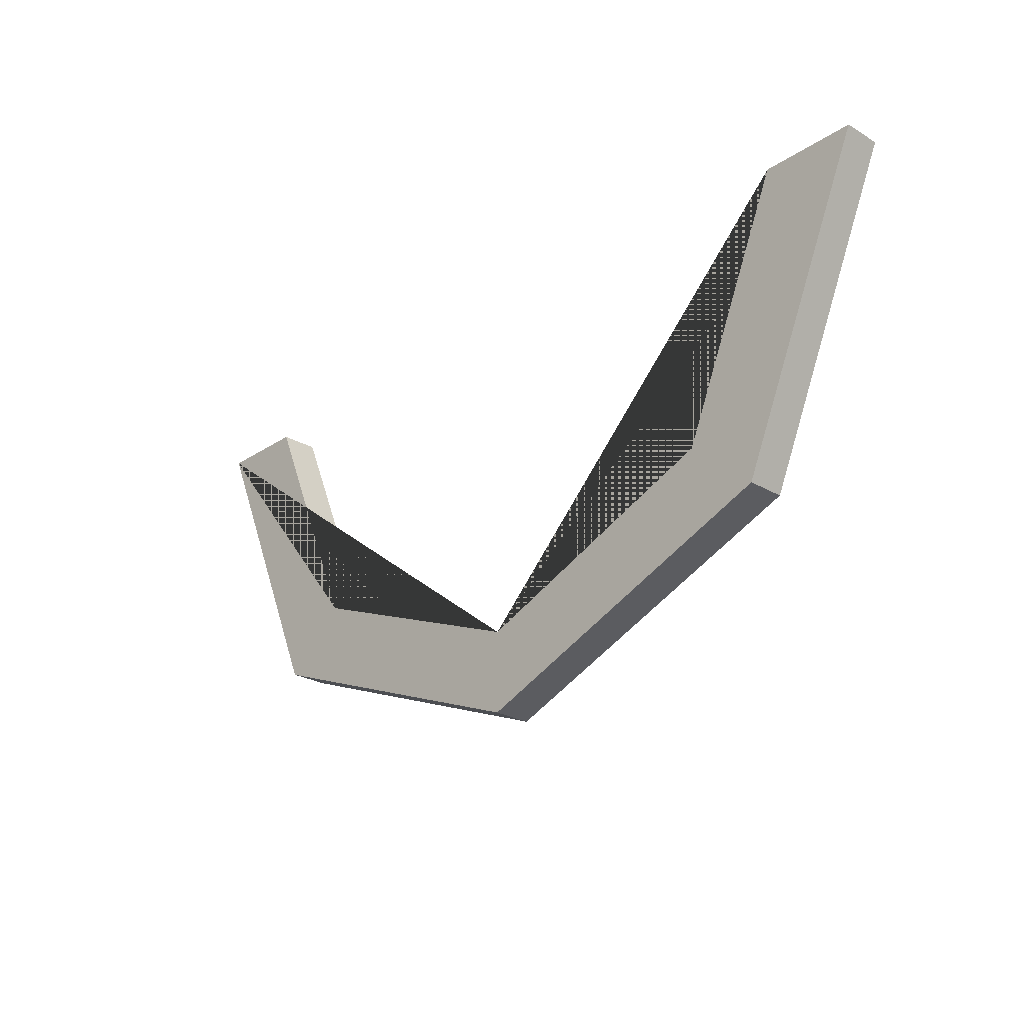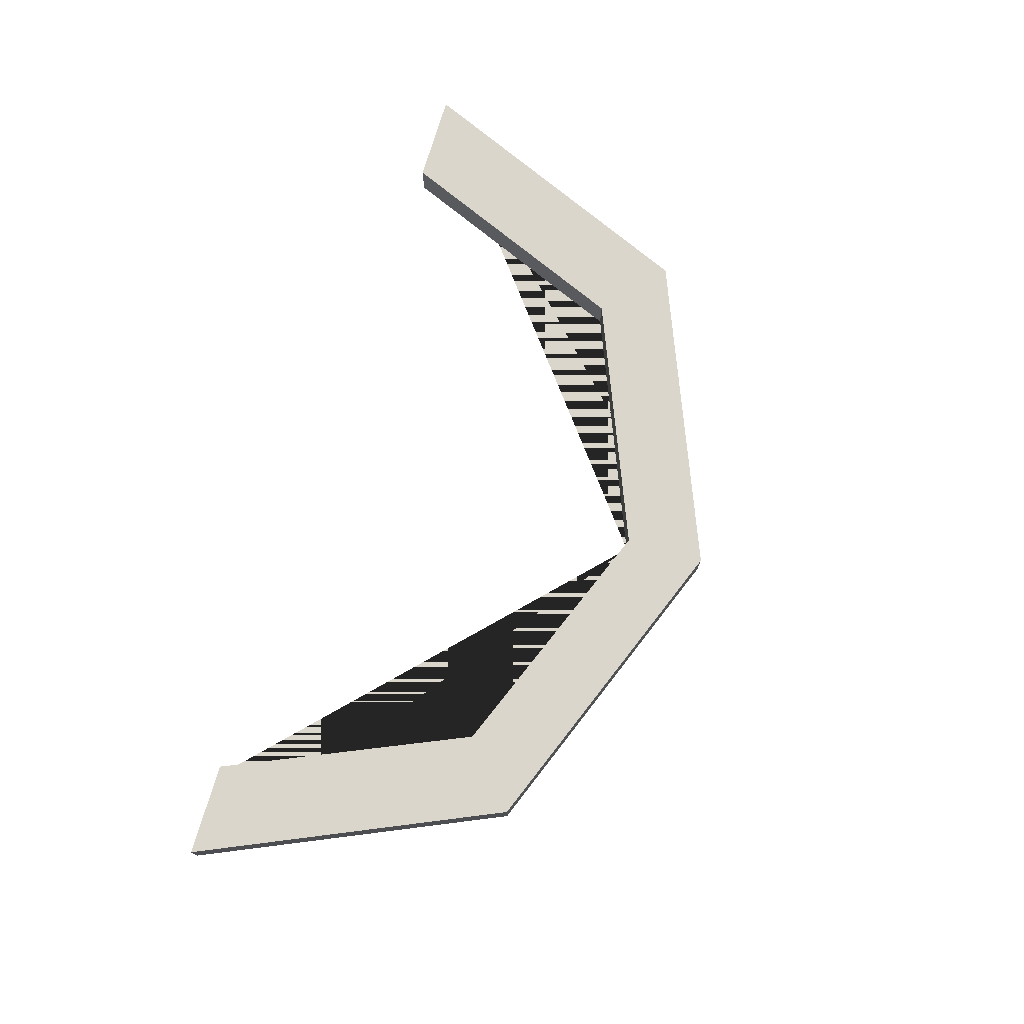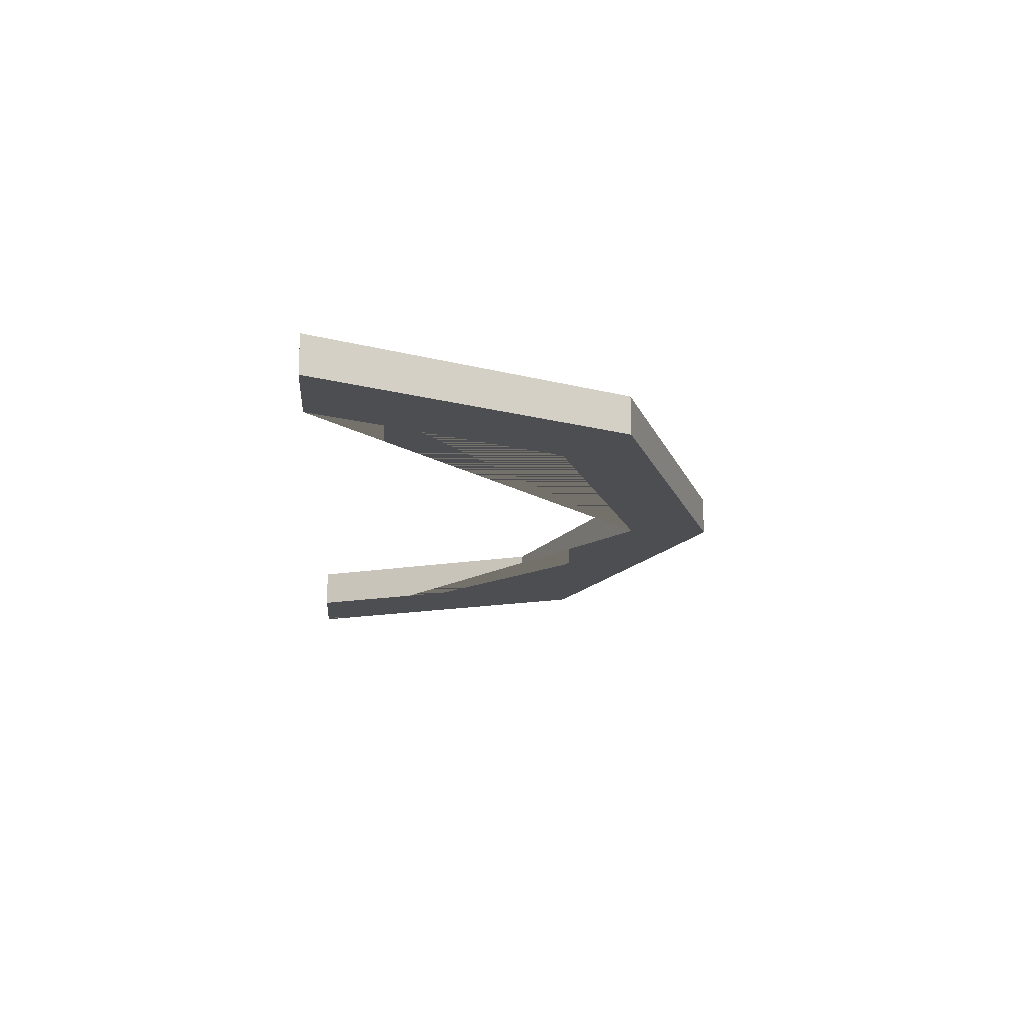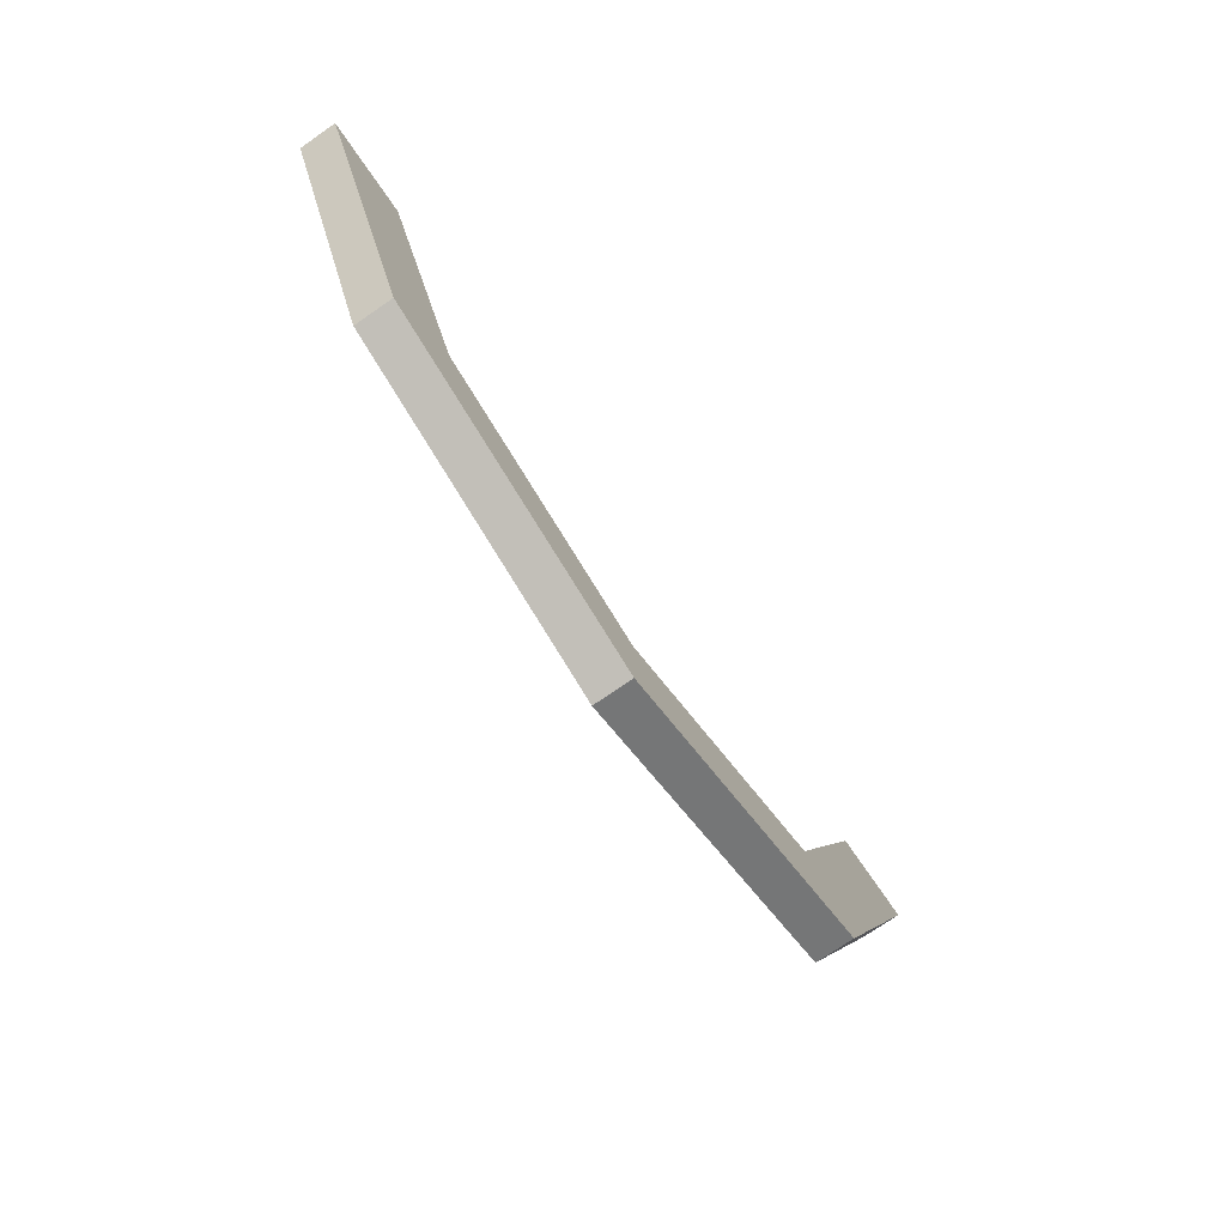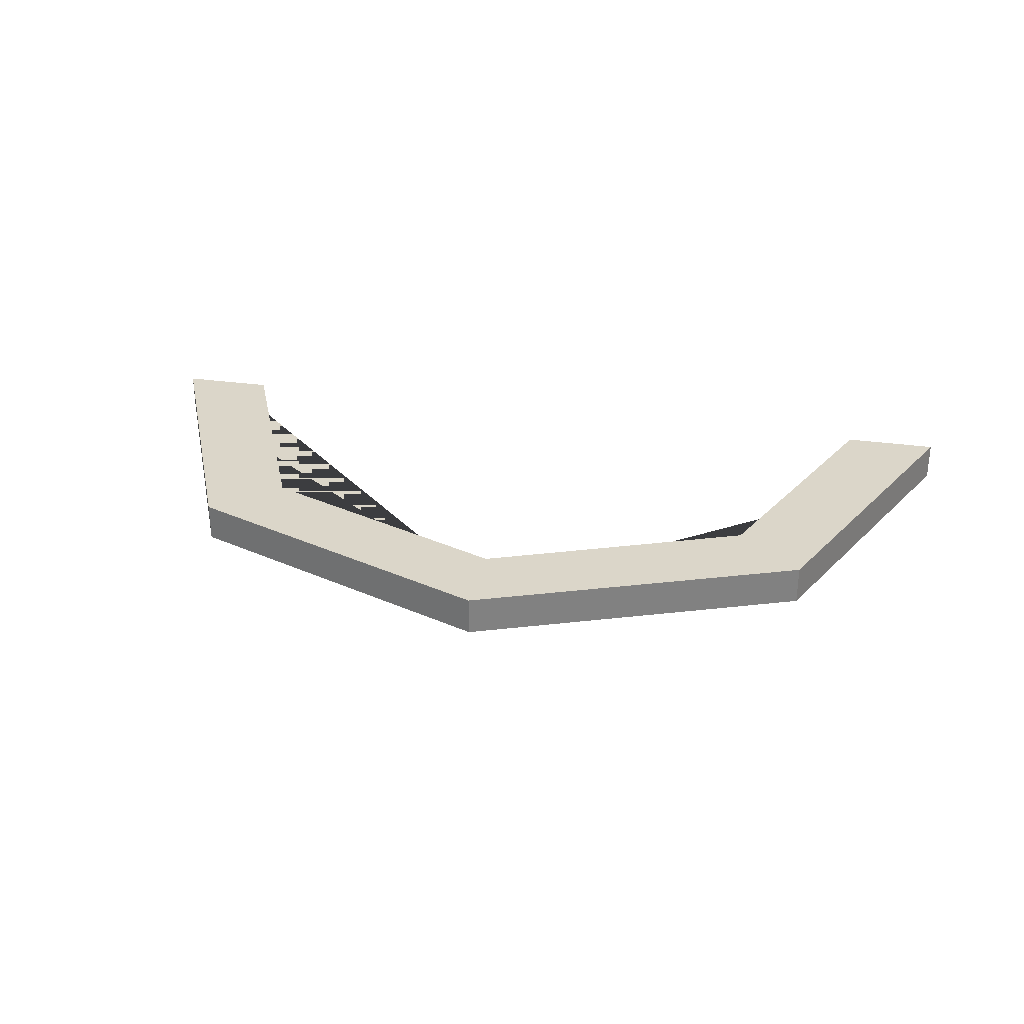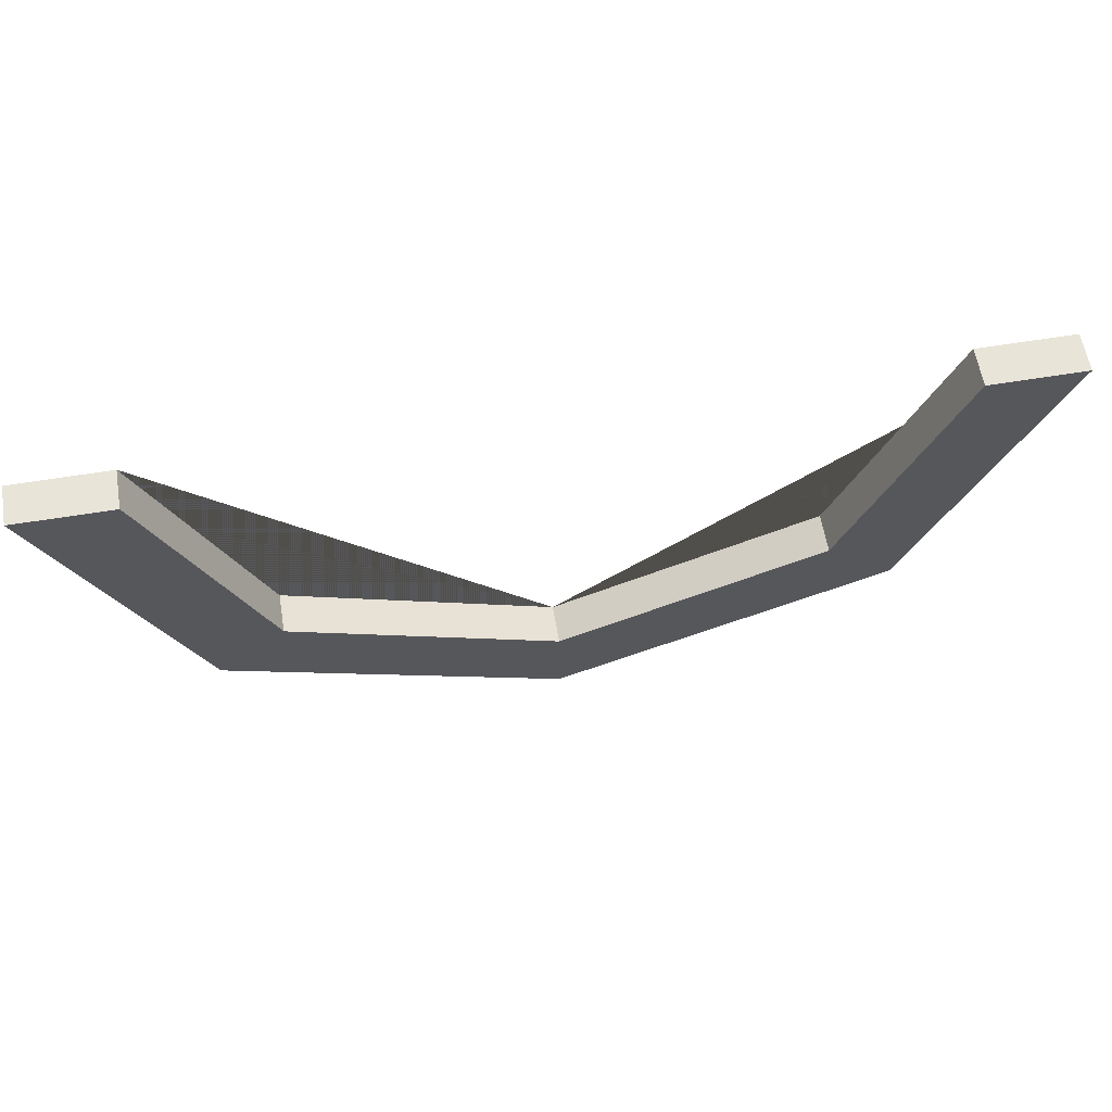
<metadata>
{"format":"obj","ext":"obj","renderer":"f3d","projection":"perspective","resolution":1024,"background":"white","views":[{"elev":-25.4,"azim":46.8,"up":"+Z"},{"elev":73.7,"azim":106.4,"up":"+Y"},{"elev":-16.8,"azim":85.9,"up":"+Y"},{"elev":-74.2,"azim":124.7,"up":"+Z"},{"elev":30.0,"azim":-168.3,"up":"+Y"},{"elev":60.3,"azim":170.4,"up":"+Z"}]}
</metadata>
<code>
o Cylinder_Cylinder.012
v 0 -0.0255 -0.5759
v 0 0.0255 -0.5759
v 0.4299 -0.0255 -0.4072
v 0.4299 0.0255 -0.4072
v -0.4299 -0.0255 -0.4072
v -0.4299 0.0255 -0.4072
v 0 -0.0255 -0.4668
v 0 0.0255 -0.4668
v 0.342 -0.0255 -0.3301
v 0.342 0.0255 -0.3301
v -0.342 -0.0255 -0.3301
v -0.342 0.0255 -0.3301
v -0.6079 -0.0255 -0.000154
v -0.6079 0.0255 -0.000154
v -0.4835 -0.0255 -0.000154
v -0.4835 0.0255 -0.000154
v 0.4835 -0.0255 -0.000154
v 0.4835 0.0255 -0.000154
v 0.6079 -0.0255 -0.000154
v 0.6079 0.0255 -0.000154
f 1 2 4 3
f 5 6 2 1
f 9 10 8 7
f 7 8 12 11
f 15 16 14 13
f 19 20 18 17
f 3 4 20 19
f 6 5 13 14
f 18 10 9 17
f 11 12 16 15
f 4 2 8 10 18 20
f 12 8 2 6 14 16
f 7 1 3 19 17 9
f 13 5 1 7 11 15

</code>
